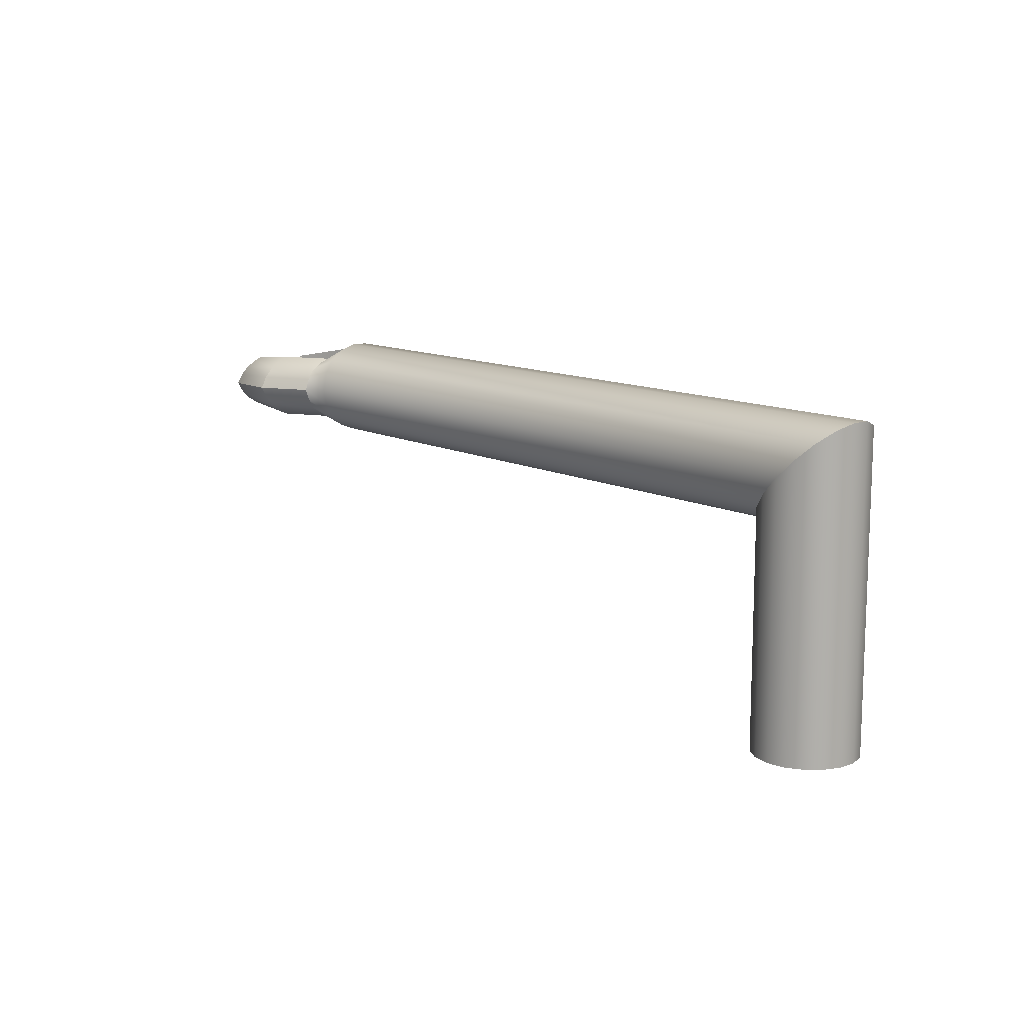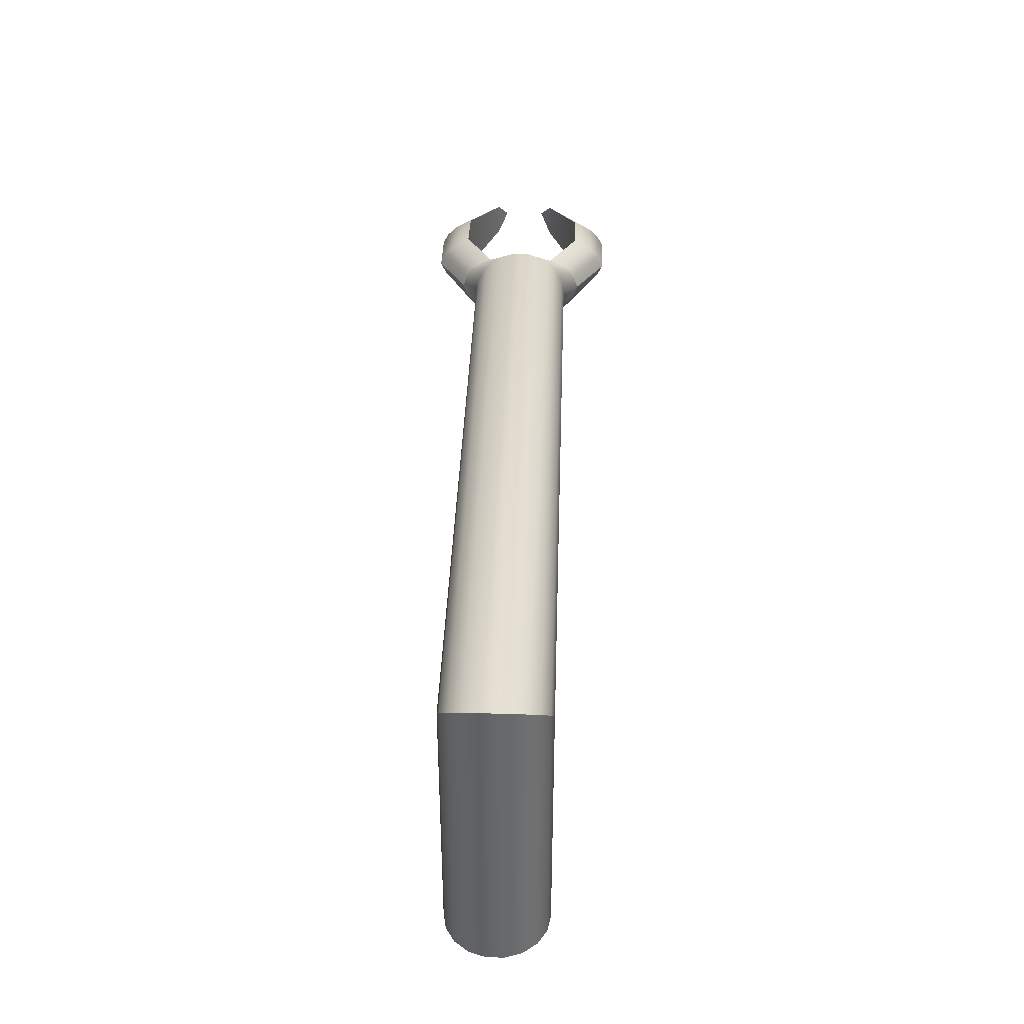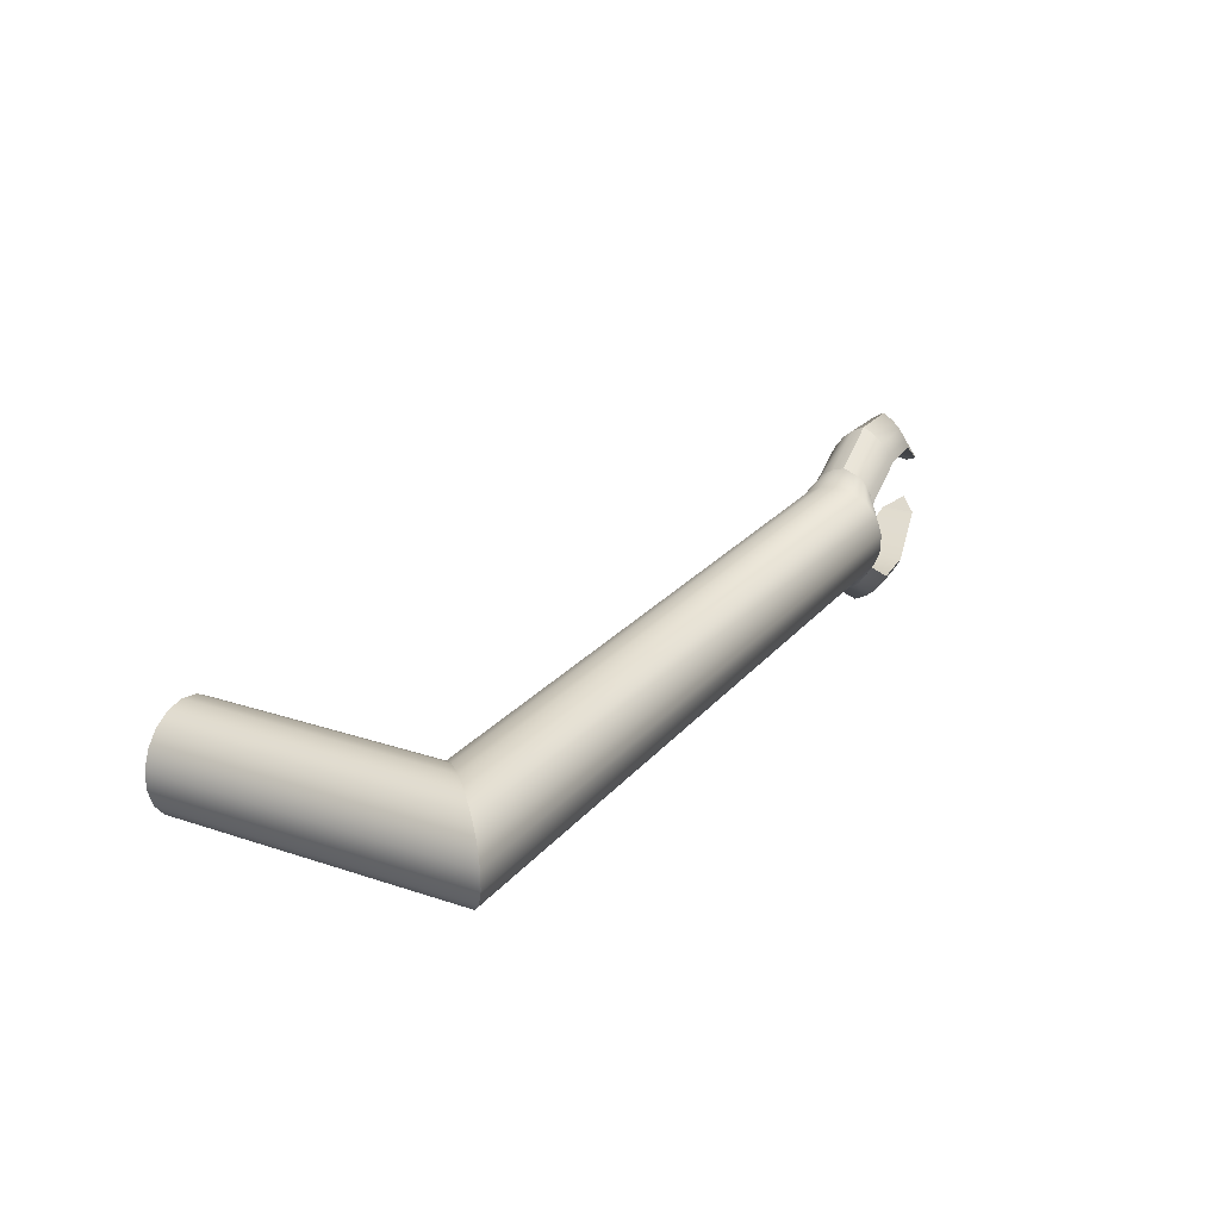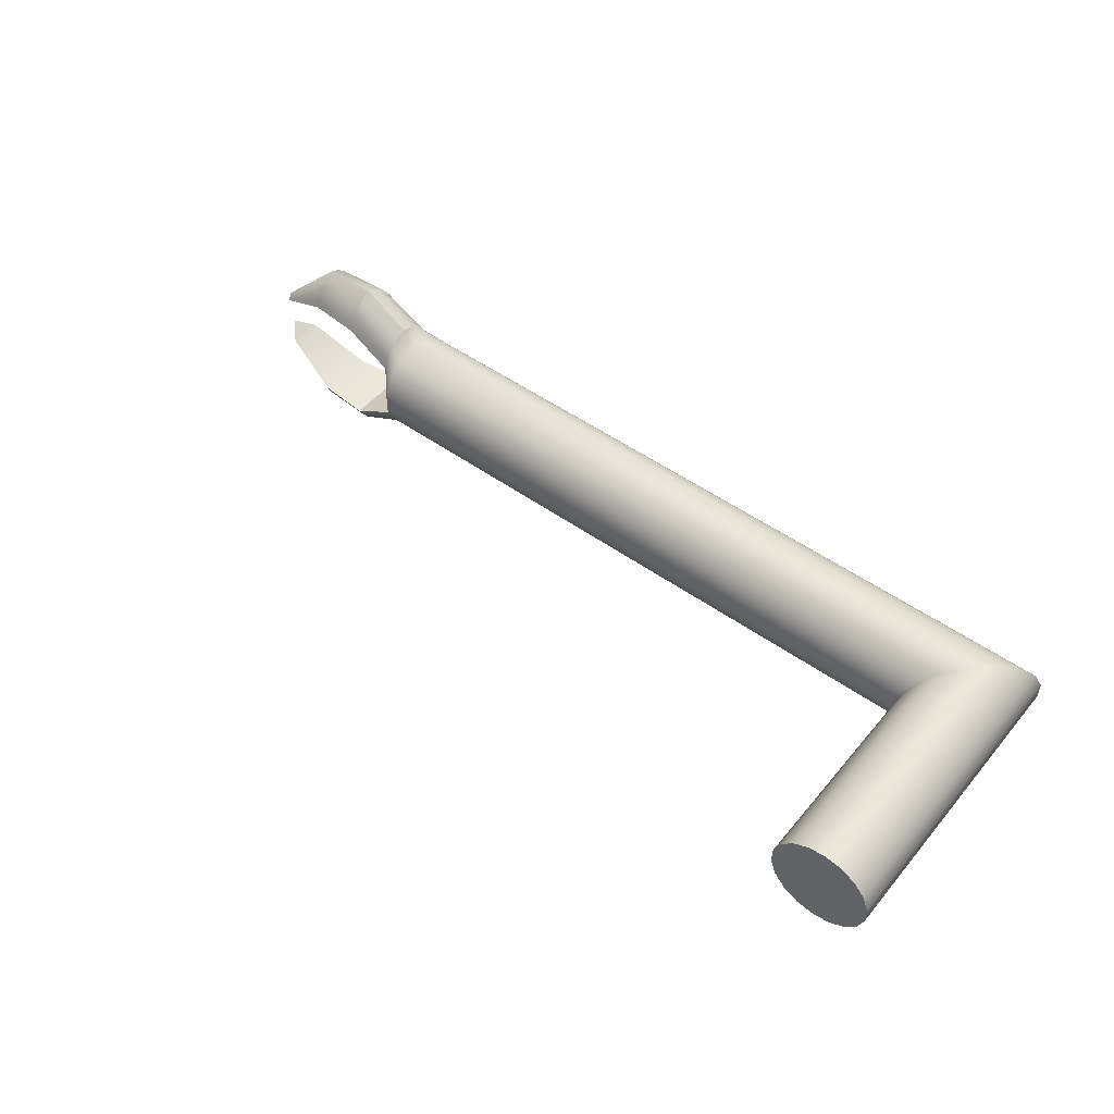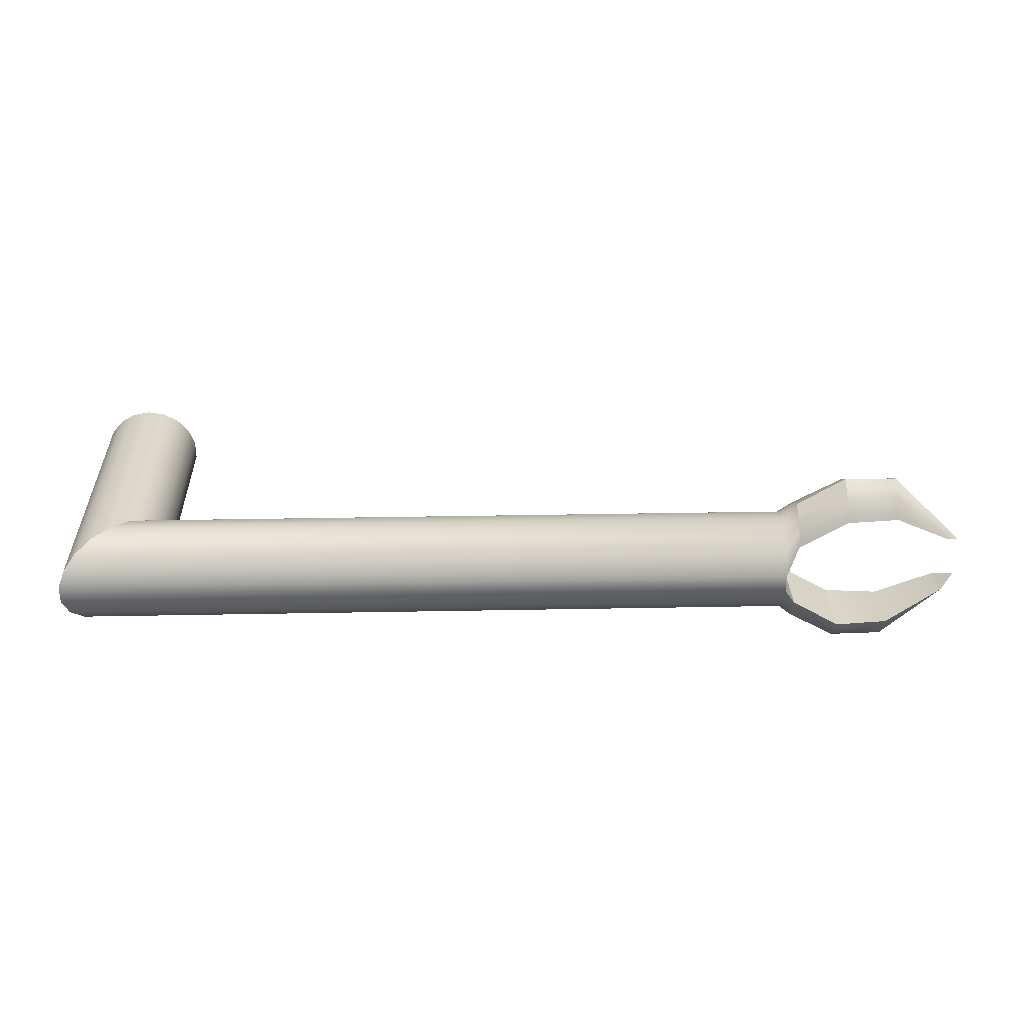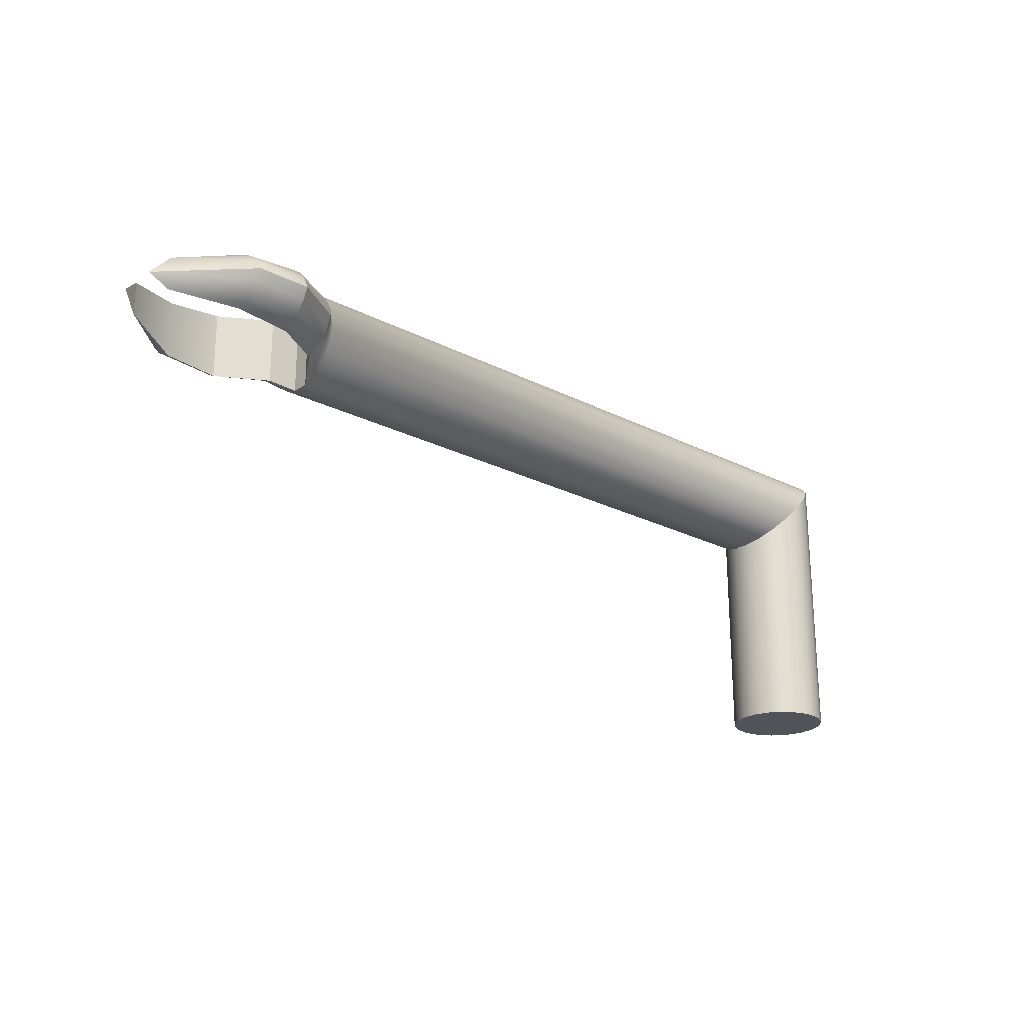
<metadata>
{"format":"obj","ext":"obj","renderer":"f3d","projection":"perspective","resolution":1024,"background":"white","views":[{"elev":12.0,"azim":-129.8,"up":"+Z"},{"elev":37.8,"azim":-88.1,"up":"+Z"},{"elev":23.7,"azim":-60.8,"up":"+Y"},{"elev":50.2,"azim":-141.8,"up":"+Y"},{"elev":30.3,"azim":-1.6,"up":"+Y"},{"elev":-22.6,"azim":138.5,"up":"+Z"}]}
</metadata>
<code>
g default
v 0.0342 -0.09571 0.4836
v 0.06428 -0.07835 0.4836
v 0.0866 -0.05174 0.4836
v 0.09848 -0.01911 0.4836
v 0.09848 0.01562 0.4836
v 0.0866 0.04826 0.4836
v 0.06428 0.07486 0.4836
v 0.0342 0.09223 0.4836
v 0 0.09826 0.4836
v -0.0342 0.09223 0.4836
v -0.06428 0.07486 0.4836
v -0.0866 0.04826 0.4836
v -0.09848 0.01562 0.4836
v -0.09848 -0.01911 0.4836
v -0.0866 -0.05174 0.4836
v -0.06428 -0.07835 0.4836
v -0.0342 -0.09571 0.4836
v 0 -0.1017 0.4836
v 0.0342 -0.09571 0.9658
v 0.06428 -0.07835 0.9357
v 0.0866 -0.05174 0.9134
v 0.09848 -0.01911 0.9015
v 0.09848 0.01562 0.9015
v 0.0866 0.04826 0.9134
v 0.06428 0.07486 0.9357
v 0.0342 0.09223 0.9658
v 0 0.09826 1
v -0.0342 0.09223 1.034
v -0.06428 0.07486 1.064
v -0.0866 0.04826 1.087
v -0.09848 0.01562 1.098
v -0.09848 -0.01911 1.098
v -0.0866 -0.05174 1.087
v -0.06428 -0.07835 1.064
v -0.0342 -0.09571 1.034
v 0 -0.1017 1
v 0 -0.001744 0.4836
v 0.0342 -0.09571 0.9658
v 0.06428 -0.07835 0.9357
v 0.0866 -0.05174 0.9134
v 0.09899 -0.01911 0.9015
v 0.09899 0.01562 0.9015
v 0.0866 0.04826 0.9134
v 0.06428 0.07486 0.9357
v 0.0342 0.09223 0.9658
v 0 0.09826 1
v -0.0342 0.09223 1.034
v -0.06428 0.07486 1.064
v -0.0866 0.04826 1.087
v -0.09848 0.01562 1.098
v -0.09848 -0.01911 1.098
v -0.0866 -0.05174 1.087
v -0.06428 -0.07835 1.064
v -0.0342 -0.09571 1.034
v 0 -0.1017 1
v 1.382 -0.09571 0.9658
v 1.382 -0.07835 0.9357
v 1.382 -0.05174 0.9134
v 1.382 -0.01911 0.9015
v 1.382 0.01562 0.9015
v 1.382 0.04826 0.9134
v 1.382 0.07486 0.9357
v 1.382 0.09223 0.9658
v 1.382 0.09826 1
v 1.382 0.09223 1.034
v 1.382 0.07486 1.064
v 1.382 0.04826 1.087
v 1.382 0.01562 1.098
v 1.382 -0.01911 1.098
v 1.382 -0.05174 1.087
v 1.382 -0.07835 1.064
v 1.382 -0.09571 1.034
v 1.382 -0.1017 1
v 1.409 0.1211 1.023
v 1.409 0.1211 0.9768
v 1.409 0.129 1
v 1.409 0.1093 1.044
v 1.409 0.1093 0.9564
v 1.409 0.0867 1.059
v 1.409 0.0867 0.9413
v 1.41 0.06554 1.067
v 1.41 0.06554 0.9333
v 1.409 -0.1246 1.023
v 1.409 -0.1246 0.9768
v 1.409 -0.1128 0.9564
v 1.409 -0.1128 1.044
v 1.409 -0.1325 1
v 1.409 -0.09019 0.9413
v 1.409 -0.09019 1.059
v 1.41 -0.06903 0.9333
v 1.41 -0.06903 1.067
v 1.505 0.1757 1.023
v 1.505 0.1757 0.9768
v 1.505 0.187 1
v 1.505 0.1586 1.044
v 1.505 0.1586 0.9564
v 1.505 0.137 1.059
v 1.505 0.137 0.9413
v 1.505 0.122 1.067
v 1.505 0.122 0.9333
v 1.505 -0.1791 1.023
v 1.505 -0.1791 0.9768
v 1.505 -0.1621 0.9564
v 1.505 -0.1621 1.044
v 1.505 -0.1905 1
v 1.505 -0.1404 0.9413
v 1.505 -0.1404 1.059
v 1.505 -0.1255 0.9333
v 1.505 -0.1255 1.067
v 1.609 0.1757 1.02
v 1.609 0.1757 0.9802
v 1.609 0.187 1
v 1.609 0.1586 1.037
v 1.609 0.1586 0.9627
v 1.609 0.137 1.05
v 1.609 0.137 0.9498
v 1.609 0.122 1.057
v 1.609 0.122 0.9429
v 1.609 -0.1791 1.02
v 1.609 -0.1791 0.9802
v 1.609 -0.1621 0.9627
v 1.609 -0.1621 1.037
v 1.609 -0.1905 1
v 1.609 -0.1404 0.9498
v 1.609 -0.1404 1.05
v 1.609 -0.1255 0.9429
v 1.609 -0.1255 1.057
v 1.756 0.03975 1
v 1.724 0.06011 1.033
v 1.724 0.06011 0.9666
v 1.756 -0.04323 1
v 1.724 -0.0636 0.9666
v 1.724 -0.0636 1.033
g klauw
f 1 2 20 19
f 2 3 21 20
f 3 4 22 21
f 4 5 23 22
f 5 6 24 23
f 6 7 25 24
f 7 8 26 25
f 8 9 27 26
f 9 10 28 27
f 10 11 29 28
f 11 12 30 29
f 12 13 31 30
f 13 14 32 31
f 14 15 33 32
f 15 16 34 33
f 16 17 35 34
f 17 18 36 35
f 18 1 19 36
f 2 1 37
f 3 2 37
f 4 3 37
f 5 4 37
f 6 5 37
f 7 6 37
f 8 7 37
f 9 8 37
f 10 9 37
f 11 10 37
f 12 11 37
f 13 12 37
f 14 13 37
f 15 14 37
f 16 15 37
f 17 16 37
f 18 17 37
f 1 18 37
f 38 39 57 56
f 39 40 58 57
f 40 41 59 58
f 41 42 60 59
f 42 43 61 60
f 43 44 62 61
f 44 45 63 62
f 45 46 64 63
f 46 47 65 64
f 47 48 66 65
f 48 49 67 66
f 49 50 68 67
f 50 51 69 68
f 51 52 70 69
f 52 53 71 70
f 53 54 72 71
f 54 55 73 72
f 55 38 56 73
f 131 132 133
f 129 130 128
f 69 59 60 68
f 63 64 76 75
f 64 65 74 76
f 62 63 75 78
f 65 66 77 74
f 61 62 78 80
f 66 67 79 77
f 68 60 82 81
f 60 61 80 82
f 67 68 81 79
f 56 57 85 84
f 71 72 83 86
f 73 56 84 87
f 72 73 87 83
f 57 58 88 85
f 70 71 86 89
f 58 59 90 88
f 59 69 91 90
f 69 70 89 91
f 75 76 94 93
f 76 74 92 94
f 78 75 93 96
f 74 77 95 92
f 80 78 96 98
f 77 79 97 95
f 81 82 100 99
f 82 80 98 100
f 79 81 99 97
f 84 85 103 102
f 86 83 101 104
f 87 84 102 105
f 83 87 105 101
f 85 88 106 103
f 89 86 104 107
f 88 90 108 106
f 90 91 109 108
f 91 89 107 109
f 93 94 112 111
f 94 92 110 112
f 96 93 111 114
f 92 95 113 110
f 98 96 114 116
f 95 97 115 113
f 99 100 118 117
f 100 98 116 118
f 97 99 117 115
f 102 103 121 120
f 104 101 119 122
f 105 102 120 123
f 101 105 123 119
f 103 106 124 121
f 107 104 122 125
f 106 108 126 124
f 108 109 127 126
f 109 107 125 127
f 111 112 128
f 112 110 128
f 114 111 128 130
f 110 113 129 128
f 116 114 130
f 113 115 129
f 117 118 130 129
f 118 116 130
f 115 117 129
f 120 121 132 131
f 122 119 131 133
f 123 120 131
f 119 123 131
f 121 124 132
f 125 122 133
f 124 126 132
f 126 127 133 132
f 127 125 133

</code>
